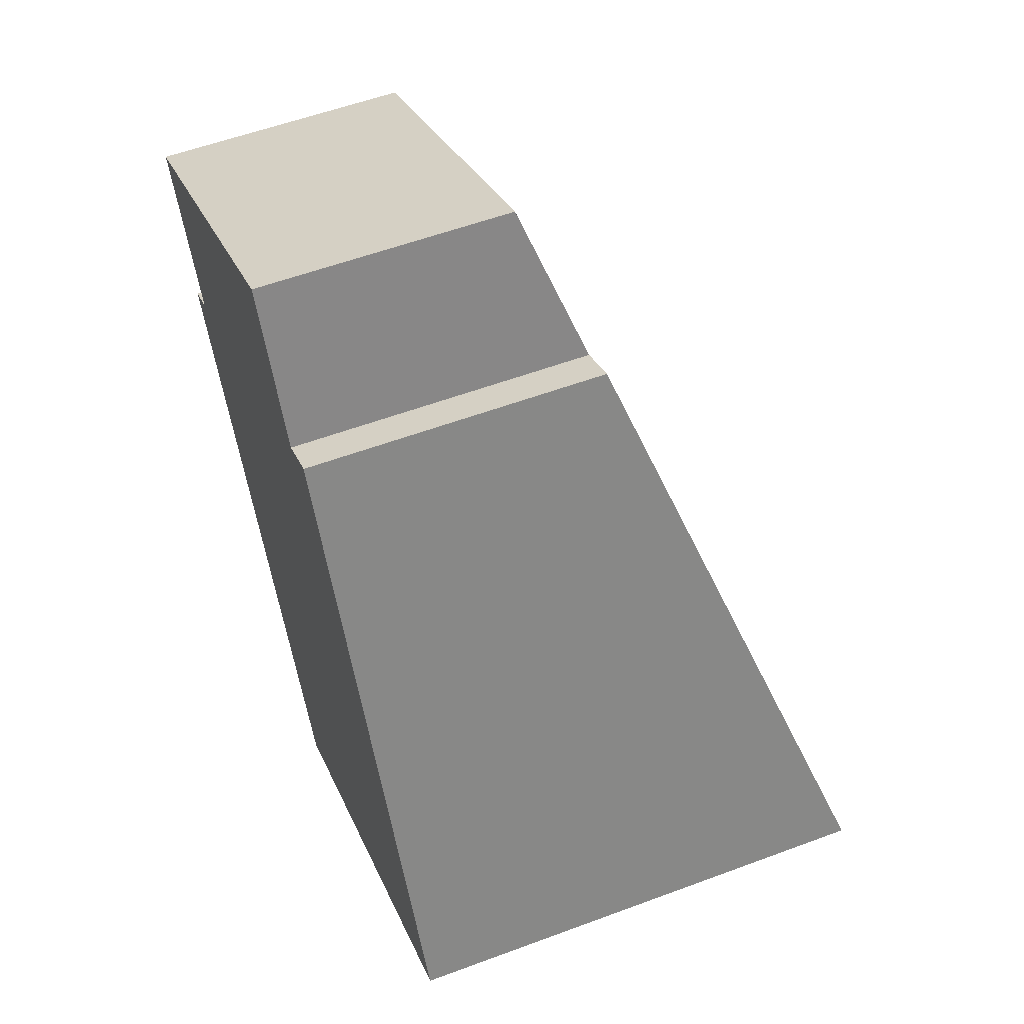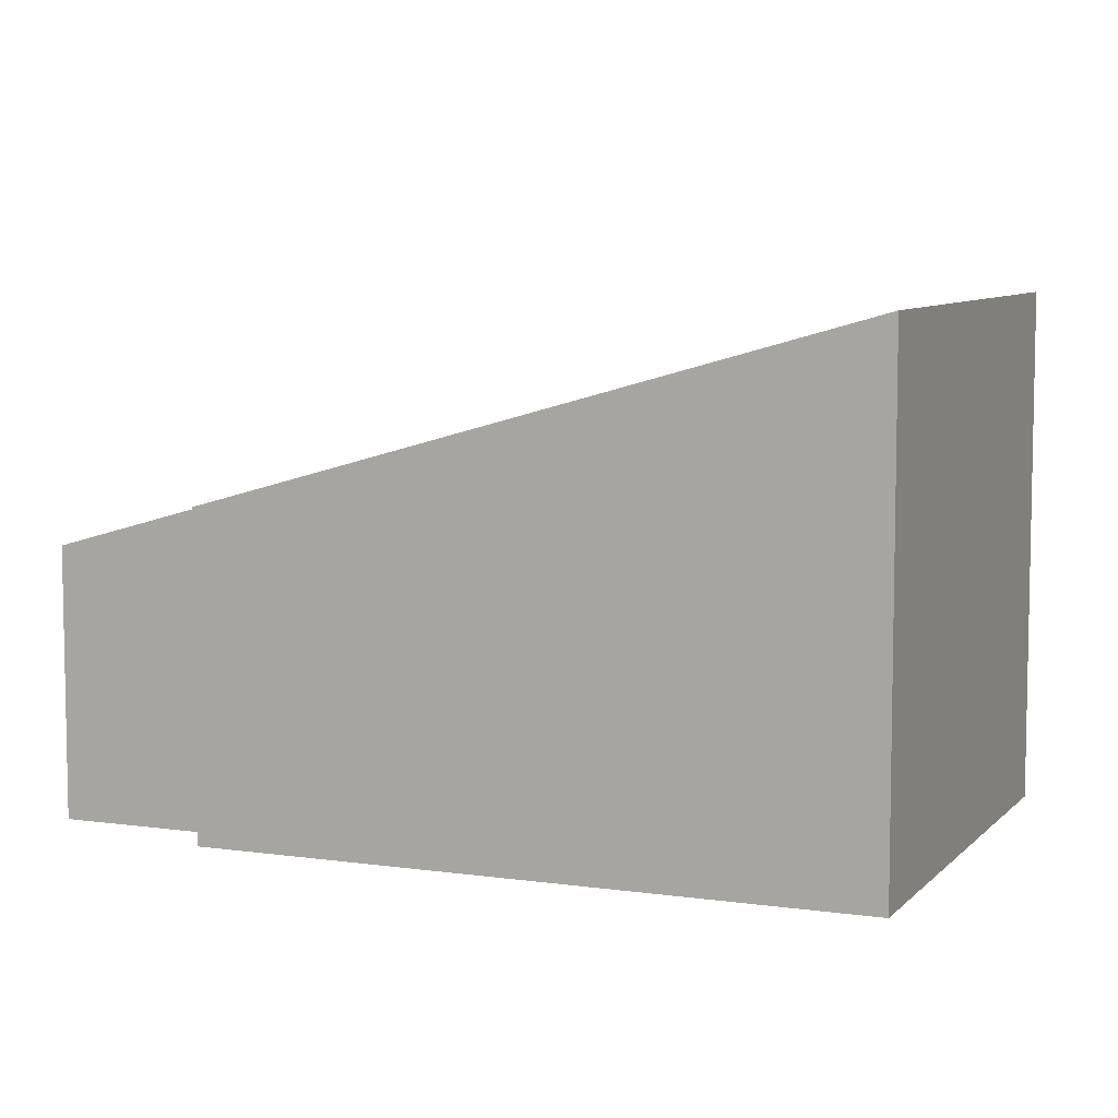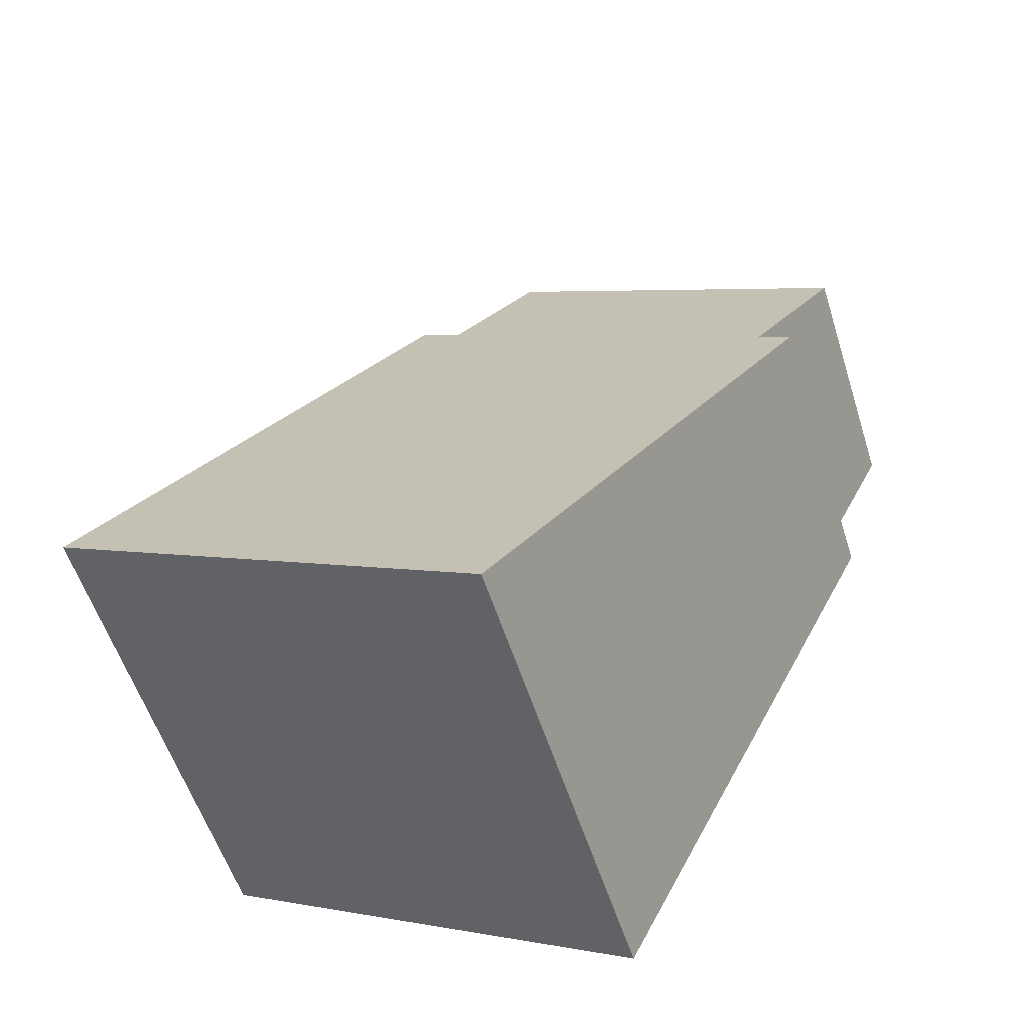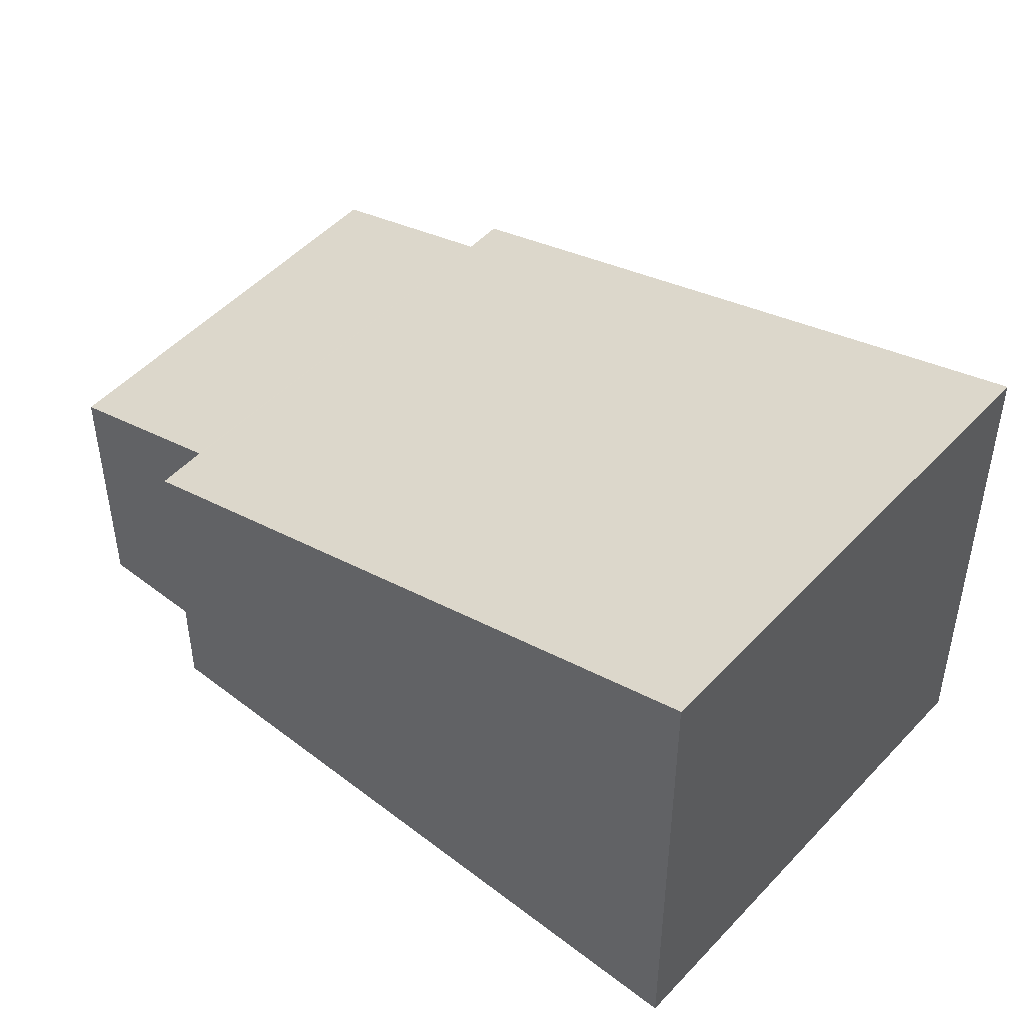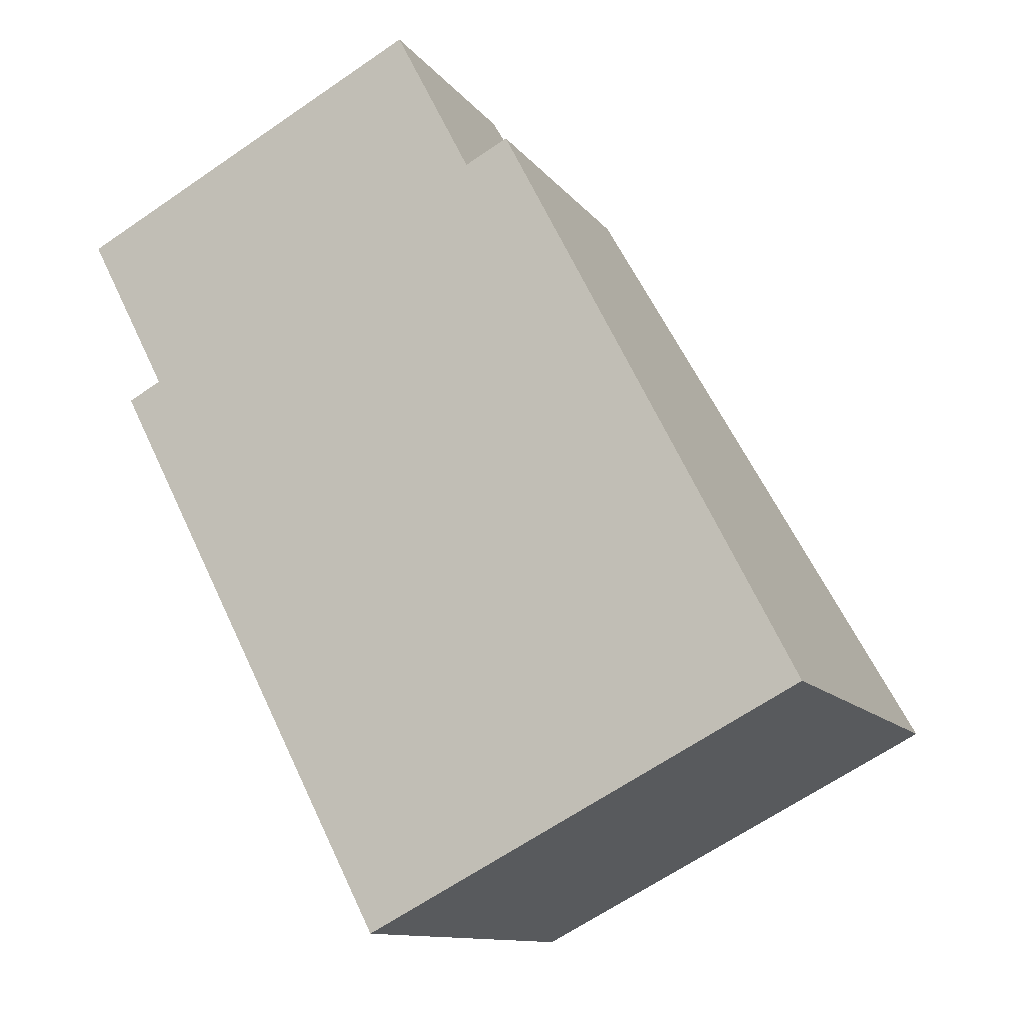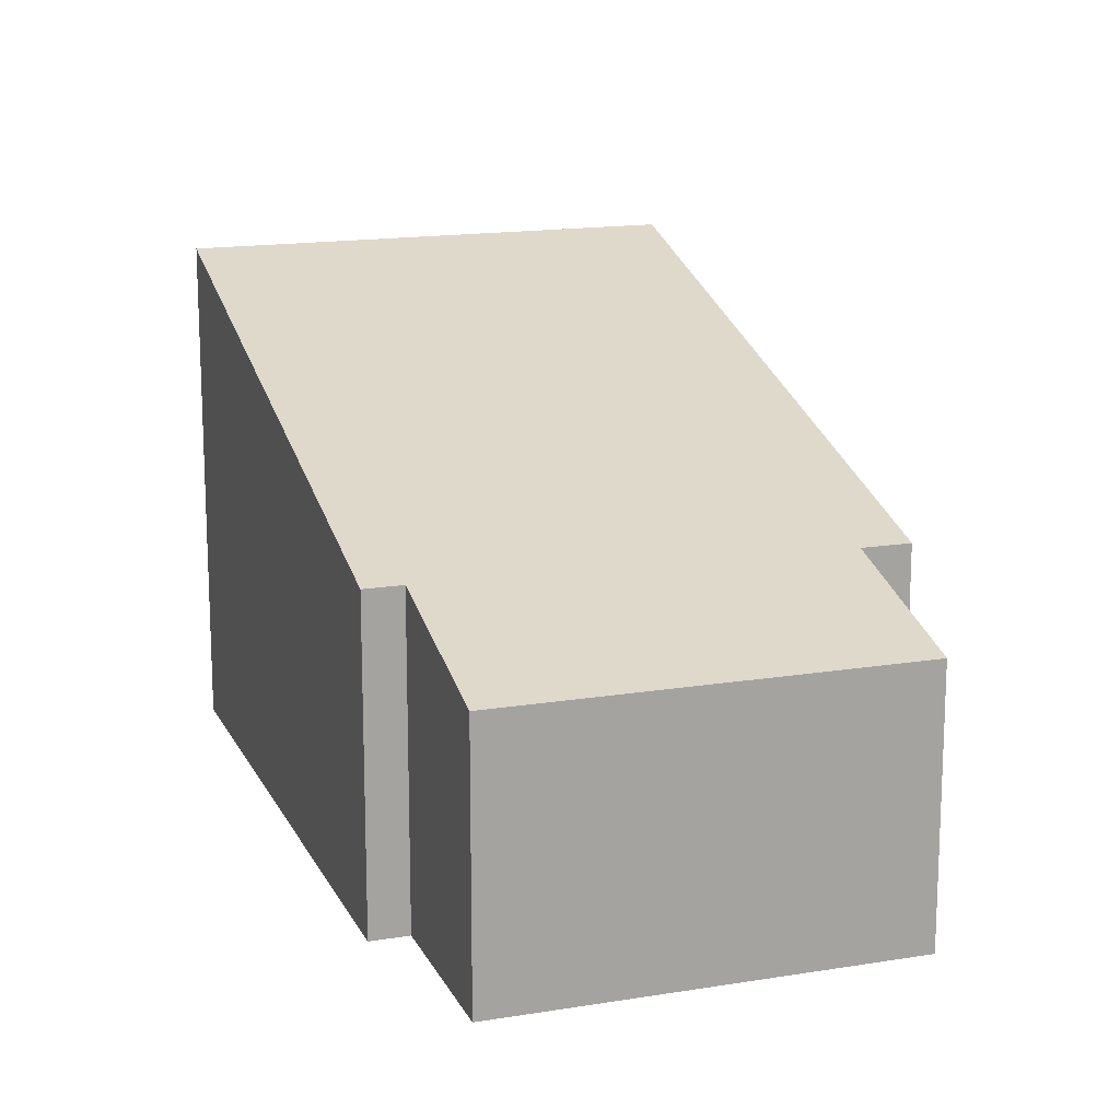
<metadata>
{"format":"obj","ext":"obj","renderer":"f3d","projection":"perspective","resolution":1024,"background":"white","views":[{"elev":56.2,"azim":68.7,"up":"+Z"},{"elev":7.5,"azim":85.2,"up":"+Y"},{"elev":-55.7,"azim":-162.6,"up":"+Z"},{"elev":49.2,"azim":103.3,"up":"+Y"},{"elev":-11.7,"azim":22.0,"up":"+Z"},{"elev":15.9,"azim":-46.2,"up":"+Y"}]}
</metadata>
<code>
v  0 1.666 1.02e-16
v  2.799 1.975 0.232
v  0.524 1.992 -1.012
v  2.304 1.666 1.191
v  0.307 1.992 -1.124
v  4.97 3.152 -3.282
v  2.171 3.152 -4.729
v  3.078 1.975 0.376
v  0.307 6.883e-17 -1.124
v  0.524 6.197e-17 -1.012
v  0 0 0
v  2.304 -7.293e-17 1.191
v  2.799 -1.421e-17 0.232
v  3.078 -2.302e-17 0.376
v  2.171 2.896e-16 -4.729
v  4.97 2.01e-16 -3.282
g defaultobject
f 1 2 3
f 2 1 4
f 5 6 7
f 6 5 3
f 6 3 8
f 8 3 2
f 9 3 5
f 3 9 10
f 11 4 1
f 4 11 12
f 13 8 2
f 8 13 14
f 10 1 3
f 1 10 11
f 15 5 7
f 5 15 9
f 4 13 2
f 13 4 12
f 8 16 6
f 16 8 14
f 16 7 6
f 7 16 15
f 15 10 9
f 10 15 12
f 12 15 13
f 13 15 14
f 14 15 16
f 12 11 10

</code>
